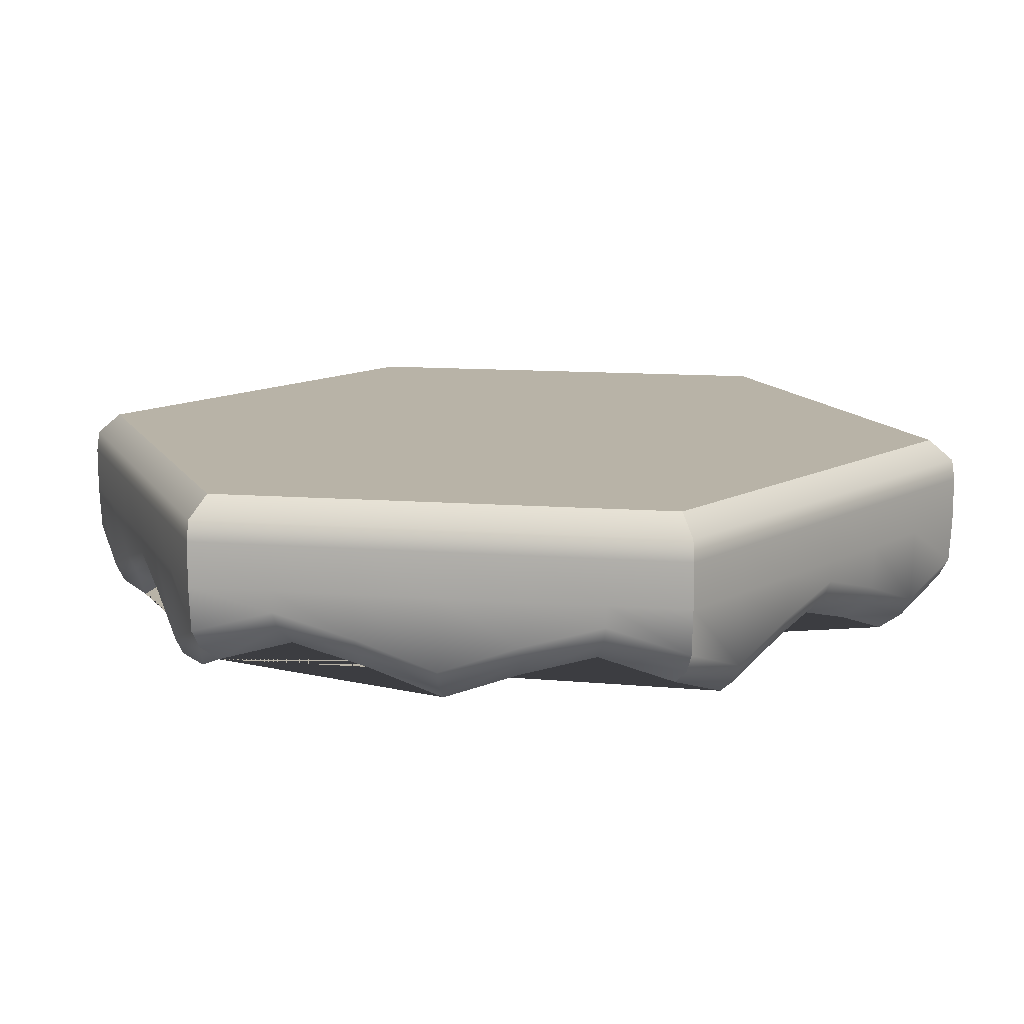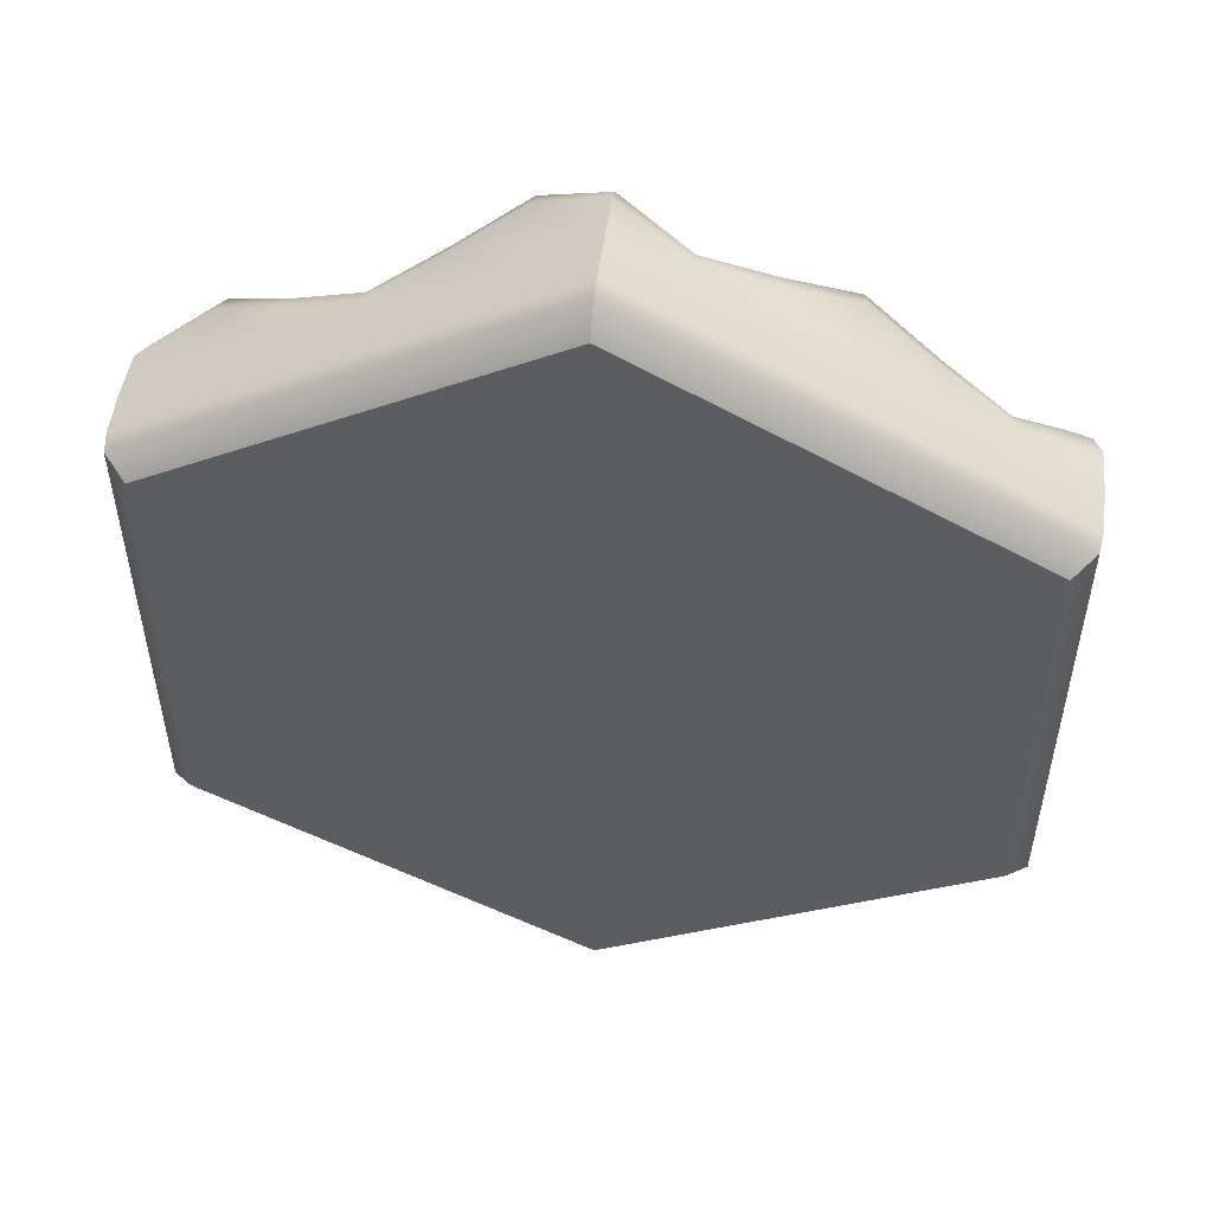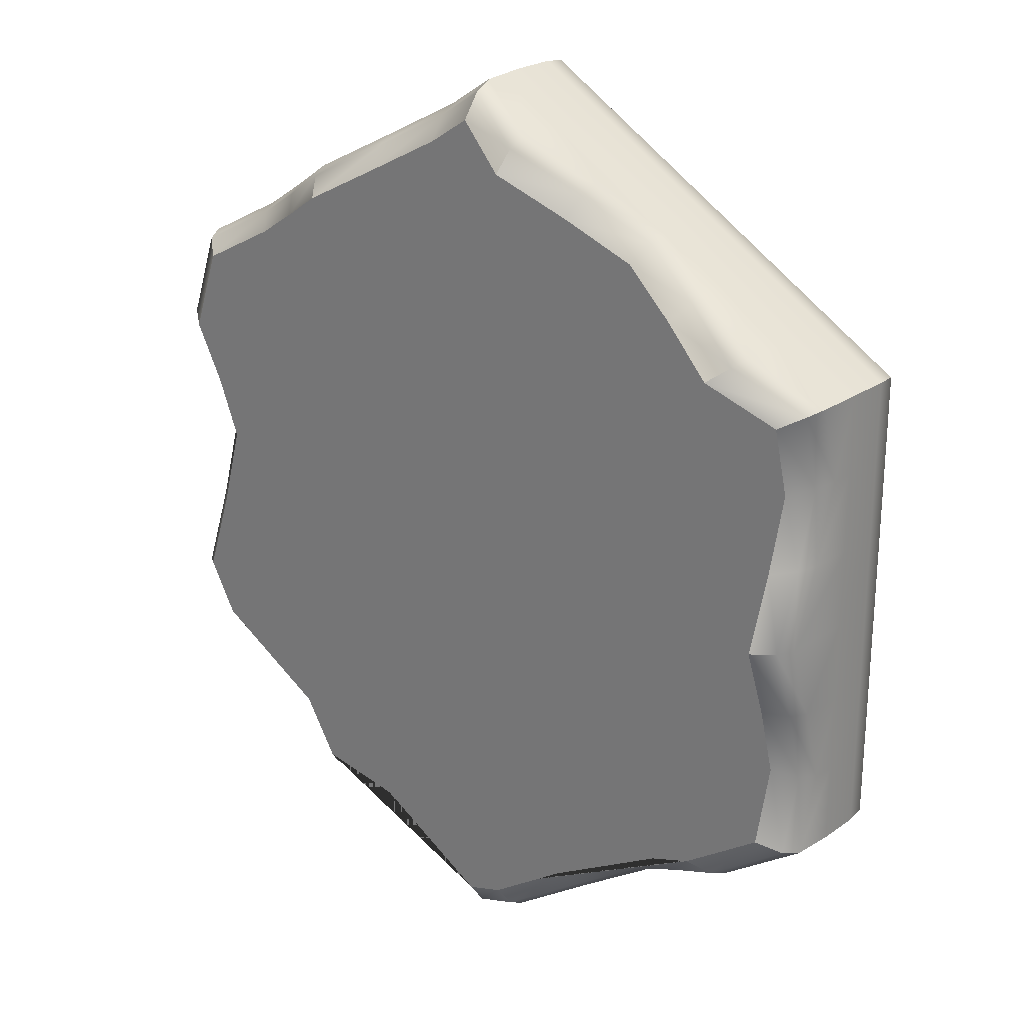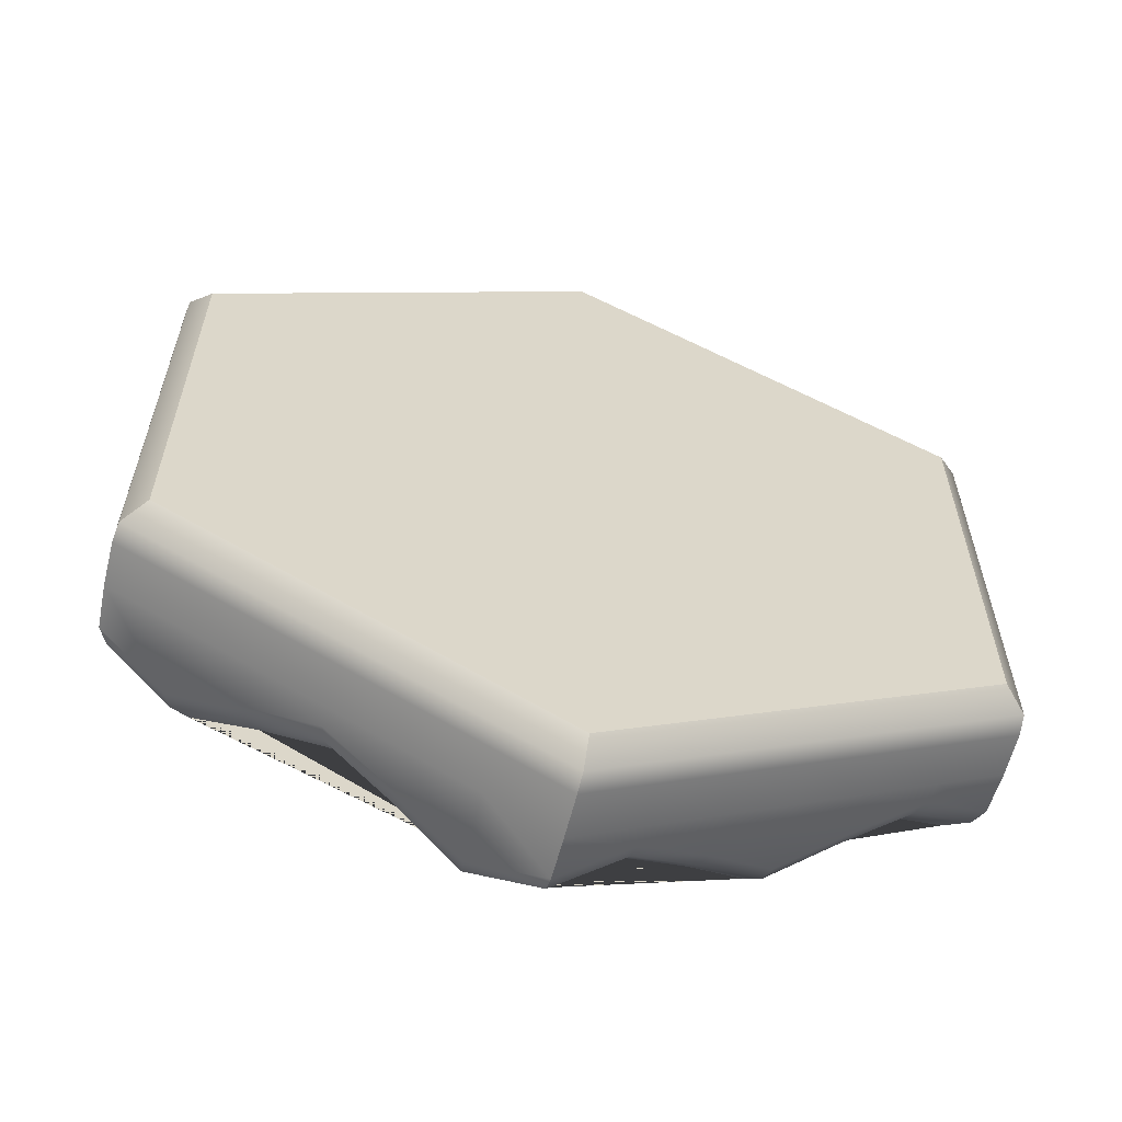
<metadata>
{"format":"obj","ext":"obj","renderer":"f3d","projection":"perspective","resolution":1024,"background":"white","views":[{"elev":12.7,"azim":-140.2,"up":"+Y"},{"elev":52.6,"azim":-172.5,"up":"+Z"},{"elev":24.4,"azim":41.5,"up":"+Z"},{"elev":-60.8,"azim":166.1,"up":"+Z"}]}
</metadata>
<code>
o Cylinder.004
v -0 0.802 -1.056
v 0 1.09 -1
v 0.9148 0.802 -0.5282
v 0.866 1.09 -0.5
v 0.9148 0.802 0.5282
v 0.866 1.09 0.5
v -0 0.802 1.056
v 0 1.09 1
v -0.9148 0.802 0.5282
v -0.866 1.09 0.5
v -0.9148 0.802 -0.5282
v -0.866 1.09 -0.5
v 0 0.8997 -1.062
v 0 0.9977 -1.062
v 0.9195 0.9977 -0.5309
v 0.9195 0.8997 -0.5309
v 0.9195 0.9977 0.5309
v 0.9195 0.8997 0.5309
v 0 0.9977 1.062
v 0 0.8997 1.062
v -0.9195 0.9977 0.5309
v -0.9195 0.8997 0.5309
v -0.9195 0.9977 -0.5309
v -0.9195 0.8997 -0.5309
v -0.9148 0.8029 0.1761
v -0.9148 0.8029 -0.1761
v -0.866 1.09 -0.1667
v -0.866 1.09 0.1667
v -0.9195 0.8997 0.177
v -0.9195 0.8997 -0.177
v -0.9195 0.9977 0.177
v -0.9195 0.9977 -0.177
v -0.3049 0.801 0.8803
v -0.6099 0.801 0.7042
v -0.5774 1.09 0.6667
v -0.2887 1.09 0.8333
v -0.3065 0.8997 0.8848
v -0.613 0.8997 0.7078
v -0.3065 0.9977 0.8848
v -0.613 0.9977 0.7078
v 0.6099 0.8029 0.7042
v 0.3049 0.8029 0.8803
v 0.2887 1.09 0.8333
v 0.5774 1.09 0.6667
v 0.613 0.8997 0.7078
v 0.3065 0.8997 0.8848
v 0.613 0.9977 0.7078
v 0.3065 0.9977 0.8848
v 0.9148 0.801 -0.1761
v 0.9148 0.801 0.1761
v 0.866 1.09 0.1667
v 0.866 1.09 -0.1667
v 0.9195 0.8997 -0.177
v 0.9195 0.8997 0.177
v 0.9195 0.9977 -0.177
v 0.9195 0.9977 0.177
v 0.3049 0.8029 -0.8803
v 0.6099 0.8029 -0.7042
v 0.5774 1.09 -0.6667
v 0.2887 1.09 -0.8333
v 0.3065 0.8997 -0.8848
v 0.613 0.8997 -0.7078
v 0.3065 0.9977 -0.8848
v 0.613 0.9977 -0.7078
v -0.6099 0.801 -0.7042
v -0.3049 0.801 -0.8803
v -0.2887 1.09 -0.8333
v -0.5774 1.09 -0.6667
v -0.613 0.8997 -0.7078
v -0.3065 0.8997 -0.8848
v -0.613 0.9977 -0.7078
v -0.3065 0.9977 -0.8848
v -0.9148 0.7399 -0.3521
v -0.9195 0.8997 -0.3539
v -0.9195 0.9977 -0.3539
v -0.866 1.09 -0.3333
v -0.9148 0.8528 1e-06
v -0.866 1.09 0
v -0.9195 0.8997 0
v -0.9195 0.9977 0
v -0.866 1.09 0.3333
v -0.9148 0.7399 0.3521
v -0.9195 0.8997 0.3539
v -0.9195 0.9977 0.3539
v -0.7624 0.8513 0.6162
v -0.7663 0.8997 0.6194
v -0.7663 0.9977 0.6194
v -0.7217 1.09 0.5833
v -0.4574 0.7384 0.7923
v -0.433 1.09 0.75
v -0.4598 0.8997 0.7963
v -0.4598 0.9977 0.7963
v -0.1443 1.09 0.9167
v -0.1525 0.8513 0.9683
v -0.1533 0.8997 0.9733
v -0.1533 0.9977 0.9733
v 0.1525 0.7399 0.9683
v 0.1533 0.8997 0.9733
v 0.1533 0.9977 0.9733
v 0.1443 1.09 0.9167
v 0.4574 0.8528 0.7923
v 0.433 1.09 0.75
v 0.4598 0.8997 0.7963
v 0.4598 0.9977 0.7963
v 0.7217 1.09 0.5833
v 0.7624 0.7399 0.6162
v 0.7663 0.8997 0.6194
v 0.7663 0.9977 0.6194
v 0.9148 0.8513 0.3521
v 0.9195 0.8997 0.3539
v 0.9195 0.9977 0.3539
v 0.866 1.09 0.3333
v 0.9148 0.7384 -1e-06
v 0.866 1.09 0
v 0.9195 0.8997 0
v 0.9195 0.9977 0
v 0.866 1.09 -0.3333
v 0.9148 0.8513 -0.3521
v 0.9195 0.8997 -0.3539
v 0.9195 0.9977 -0.3539
v 0.7624 0.7399 -0.6162
v 0.7663 0.8997 -0.6194
v 0.7663 0.9977 -0.6194
v 0.7217 1.09 -0.5833
v 0.4574 0.8528 -0.7923
v 0.433 1.09 -0.75
v 0.4598 0.8997 -0.7963
v 0.4598 0.9977 -0.7963
v 0.1443 1.09 -0.9167
v 0.1525 0.7399 -0.9683
v 0.1533 0.8997 -0.9733
v 0.1533 0.9977 -0.9733
v -0.1525 0.8513 -0.9683
v -0.1533 0.8997 -0.9733
v -0.1533 0.9977 -0.9733
v -0.1443 1.09 -0.9167
v -0.4574 0.7384 -0.7923
v -0.433 1.09 -0.75
v -0.4598 0.8997 -0.7963
v -0.4598 0.9977 -0.7963
v -0.7217 1.09 -0.5833
v -0.7624 0.8513 -0.6162
v -0.7663 0.8997 -0.6194
v -0.7663 0.9977 -0.6194
v 0 1.044 -1.055
v 0.9136 1.044 -0.5275
v 0.9136 1.044 0.5275
v 0 1.044 1.055
v -0.9136 1.044 0.5275
v -0.9136 1.044 -0.5275
v -0.9136 1.044 0.1758
v -0.9136 1.044 -0.1758
v -0.3045 1.044 0.8791
v -0.6091 1.044 0.7033
v 0.6091 1.044 0.7033
v 0.3045 1.044 0.8791
v 0.9136 1.044 -0.1758
v 0.9136 1.044 0.1758
v 0.3045 1.044 -0.8791
v 0.6091 1.044 -0.7033
v -0.6091 1.044 -0.7033
v -0.3045 1.044 -0.8791
v -0.9136 1.044 -0.3516
v -0.9136 1.044 0
v -0.9136 1.044 0.3516
v -0.7613 1.044 0.6154
v -0.4568 1.044 0.7912
v -0.1523 1.044 0.967
v 0.1523 1.044 0.967
v 0.4568 1.044 0.7912
v 0.7613 1.044 0.6154
v 0.9136 1.044 0.3516
v 0.9136 1.044 0
v 0.9136 1.044 -0.3516
v 0.7613 1.044 -0.6154
v 0.4568 1.044 -0.7912
v 0.1523 1.044 -0.967
v -0.1523 1.044 -0.967
v -0.4568 1.044 -0.7912
v -0.7613 1.044 -0.6154
v 0.708 0.6663 -0.5723
v 0.8496 0.724 -0.4905
v 0.8496 0.7698 0.327
v 0.8496 0.724 0.4905
v 0.1416 0.6663 0.8993
v -0 0.724 0.9811
v -0.708 0.7698 0.5723
v -0.8496 0.724 0.4905
v -0.8496 0.6663 -0.327
v -0.8496 0.724 -0.4905
v -0.1416 0.7698 -0.8993
v -0 0.724 -0.9811
v -0.8496 0.6663 0.327
v -0.8496 0.7248 0.1635
v -0.8496 0.7711 1e-06
v -0.8496 0.7248 -0.1635
v -0.1416 0.7698 0.8993
v -0.2832 0.723 0.8176
v -0.4248 0.6649 0.7358
v -0.5664 0.723 0.654
v 0.708 0.6663 0.5723
v 0.5664 0.7248 0.654
v 0.4248 0.7711 0.7358
v 0.2832 0.7248 0.8176
v 0.8496 0.7698 -0.327
v 0.8496 0.723 -0.1635
v 0.8496 0.6649 -1e-06
v 0.8496 0.723 0.1635
v 0.1416 0.6663 -0.8993
v 0.2832 0.7248 -0.8176
v 0.4248 0.7711 -0.7358
v 0.5664 0.7248 -0.654
v -0.708 0.7698 -0.5723
v -0.5664 0.723 -0.654
v -0.4248 0.6649 -0.7358
v -0.2832 0.723 -0.8176
v -0.8966 0.8128 1e-06
v -0.8966 0.7639 0.1726
v -0.7472 0.8114 0.6039
v -0.5977 0.7621 0.6902
v -0.8966 0.763 -0.5177
v -0.8966 0.7022 -0.3451
v 0.8966 0.763 -0.5177
v 0.7472 0.7022 -0.6039
v 0.4483 0.8128 0.7765
v 0.5977 0.764 0.6902
v -0.1494 0.8114 0.949
v -0 0.763 1.035
v 0.8966 0.8114 0.3451
v 0.8966 0.7621 0.1726
v -0.8966 0.7022 0.3451
v -0.2989 0.7621 0.8628
v 0.4483 0.8128 -0.7765
v 0.2989 0.764 -0.8628
v -0 0.763 -1.035
v -0.1494 0.8114 -0.949
v -0.8966 0.7639 -0.1726
v 0.8966 0.8114 -0.3451
v 0.7472 0.7022 0.6039
v -0.2989 0.7621 -0.8628
v -0.4483 0.7007 0.7765
v 0.8966 0.7621 -0.1726
v 0.2989 0.7639 0.8628
v 0.8966 0.763 0.5177
v 0.1494 0.7022 -0.949
v 0.8966 0.7007 -1e-06
v -0.7472 0.8114 -0.6039
v -0.5977 0.7621 -0.6902
v 0.5977 0.764 -0.6902
v -0.4483 0.7007 -0.7765
v -0.8966 0.763 0.5177
v 0.1494 0.7022 0.949
v 0.1443 1.09 -0.9167
v 0 1.09 -1
v 0 1.09 -1
v 0 1.044 -1.055
v 0.9195 0.8997 -0.5309
v 0.9148 0.802 -0.5282
v 0.866 1.09 -0.3333
v 0.866 1.09 -0.5
v 0.866 1.09 -0.5
v 0.9195 0.8997 0.5309
v 0.9148 0.802 0.5282
v 0.7217 1.09 0.5833
v 0.866 1.09 0.5
v 0.866 1.09 0.5
v 0 0.8997 1.062
v -0 0.802 1.056
v -0.1443 1.09 0.9167
v 0 1.09 1
v 0 1.09 1
v -0.9195 0.8997 0.5309
v -0.9148 0.802 0.5282
v -0.866 1.09 0.3333
v -0.866 1.09 0.5
v -0.866 1.09 0.5
v -0.9195 0.8997 -0.5309
v -0.9148 0.802 -0.5282
v -0.7217 1.09 -0.5833
v -0.866 1.09 -0.5
v -0.866 1.09 -0.5
v -0 0.802 -1.056
v 0 0.8997 -1.062
v 0 0.9977 -1.062
v 0.9136 1.044 -0.5275
v 0.9195 0.9977 -0.5309
v 0.9136 1.044 0.5275
v 0.9195 0.9977 0.5309
v 0 1.044 1.055
v 0 0.9977 1.062
v -0.9136 1.044 0.5275
v -0.9195 0.9977 0.5309
v -0.9136 1.044 -0.5275
v -0.9195 0.9977 -0.5309
v -0.866 1.09 -0.3333
v -0.866 1.09 -0.1667
v -0.866 1.09 0
v -0.866 1.09 0.1667
v -0.7217 1.09 0.5833
v -0.5774 1.09 0.6667
v -0.433 1.09 0.75
v -0.2887 1.09 0.8333
v 0.1443 1.09 0.9167
v 0.2887 1.09 0.8333
v 0.433 1.09 0.75
v 0.5774 1.09 0.6667
v 0.866 1.09 0.3333
v 0.866 1.09 0.1667
v 0.866 1.09 0
v 0.866 1.09 -0.1667
v 0.7217 1.09 -0.5833
v 0.5774 1.09 -0.6667
v 0.433 1.09 -0.75
v 0.2887 1.09 -0.8333
v -0.1443 1.09 -0.9167
v -0.2887 1.09 -0.8333
v -0.433 1.09 -0.75
v -0.5774 1.09 -0.6667
v 0.708 0.6663 -0.5723
v 0.708 0.6663 -0.5723
v 0.8496 0.724 -0.4905
v 0.8496 0.724 -0.4905
v 0.8496 0.7698 0.327
v 0.8496 0.724 0.4905
v 0.8496 0.724 0.4905
v 0.1416 0.6663 0.8993
v 0.1416 0.6663 0.8993
v -0 0.724 0.9811
v -0 0.724 0.9811
v -0.708 0.7698 0.5723
v -0.8496 0.724 0.4905
v -0.8496 0.724 0.4905
v -0.8496 0.6663 -0.327
v -0.8496 0.6663 -0.327
v -0.8496 0.724 -0.4905
v -0.8496 0.724 -0.4905
v -0.1416 0.7698 -0.8993
v -0 0.724 -0.9811
v -0 0.724 -0.9811
v -0.8496 0.6663 0.327
v -0.8496 0.6663 0.327
v -0.8496 0.7248 0.1635
v -0.8496 0.7711 1e-06
v -0.8496 0.7248 -0.1635
v -0.1416 0.7698 0.8993
v -0.2832 0.723 0.8176
v -0.4248 0.6649 0.7358
v -0.4248 0.6649 0.7358
v -0.5664 0.723 0.654
v 0.708 0.6663 0.5723
v 0.708 0.6663 0.5723
v 0.5664 0.7248 0.654
v 0.4248 0.7711 0.7358
v 0.2832 0.7248 0.8176
v 0.8496 0.7698 -0.327
v 0.8496 0.723 -0.1635
v 0.8496 0.6649 -1e-06
v 0.8496 0.6649 -1e-06
v 0.8496 0.723 0.1635
v 0.1416 0.6663 -0.8993
v 0.1416 0.6663 -0.8993
v 0.2832 0.7248 -0.8176
v 0.4248 0.7711 -0.7358
v 0.5664 0.7248 -0.654
v -0.708 0.7698 -0.5723
v -0.5664 0.723 -0.654
v -0.4248 0.6649 -0.7358
v -0.4248 0.6649 -0.7358
v -0.2832 0.723 -0.8176
v -0.8966 0.763 -0.5177
v 0.8966 0.763 -0.5177
v -0 0.763 1.035
v -0 0.763 -1.035
v 0.8966 0.763 0.5177
v -0.8966 0.763 0.5177
f 175 124 261 146
f 172 112 266 147
f 169 100 271 148
f 166 88 276 149
f 260 311 312 313 314 253 254 315 316 317 318 279 280 295 296 297 298 274 275 299 300 301 302 269 270 303 304 305 306 264 265 307 308 309 310 259
f 163 76 281 150
f 178 136 255 256
f 218 217 195 194
f 133 134 283 282
f 134 135 284 283
f 73 74 277 278
f 74 75 23 277
f 85 86 272 273
f 86 87 21 272
f 97 98 267 268
f 98 99 19 267
f 109 110 262 263
f 110 111 17 262
f 121 122 257 258
f 122 123 15 257
f 83 84 31 29
f 79 80 32 30
f 82 83 29 25
f 77 79 30 26
f 165 81 28 151
f 164 78 27 152
f 95 96 39 37
f 91 92 40 38
f 94 95 37 33
f 89 91 38 34
f 168 93 36 153
f 167 90 35 154
f 107 108 47 45
f 103 104 48 46
f 106 107 45 41
f 101 103 46 42
f 171 105 44 155
f 170 102 43 156
f 119 120 55 53
f 115 116 56 54
f 118 119 53 49
f 113 115 54 50
f 174 117 52 157
f 173 114 51 158
f 131 132 63 61
f 127 128 64 62
f 130 131 61 57
f 125 127 62 58
f 177 129 60 159
f 176 126 59 160
f 143 144 71 69
f 139 140 72 70
f 142 143 69 65
f 137 139 70 66
f 180 141 68 161
f 179 138 67 162
f 30 32 75 74
f 26 30 74 73
f 152 27 76 163
f 151 28 78 164
f 25 29 79 77
f 29 31 80 79
f 291 10 81 165
f 9 22 83 82
f 22 292 84 83
f 38 40 87 86
f 34 38 86 85
f 154 35 88 166
f 153 36 90 167
f 33 37 91 89
f 37 39 92 91
f 289 8 93 168
f 7 20 95 94
f 20 290 96 95
f 46 48 99 98
f 42 46 98 97
f 156 43 100 169
f 155 44 102 170
f 41 45 103 101
f 45 47 104 103
f 287 6 105 171
f 5 18 107 106
f 18 288 108 107
f 54 56 111 110
f 50 54 110 109
f 158 51 112 172
f 157 52 114 173
f 49 53 115 113
f 53 55 116 115
f 285 4 117 174
f 3 16 119 118
f 16 286 120 119
f 62 64 123 122
f 58 62 122 121
f 160 59 124 175
f 159 60 126 176
f 57 61 127 125
f 61 63 128 127
f 145 2 129 177
f 1 13 131 130
f 13 14 132 131
f 70 72 135 134
f 66 70 134 133
f 162 67 136 178
f 161 68 138 179
f 65 69 139 137
f 69 71 140 139
f 293 12 141 180
f 11 24 143 142
f 24 294 144 143
f 294 293 180 144
f 71 161 179 140
f 72 162 178 135
f 14 145 177 132
f 63 159 176 128
f 64 160 175 123
f 286 285 174 120
f 55 157 173 116
f 56 158 172 111
f 288 287 171 108
f 47 155 170 104
f 48 156 169 99
f 290 289 168 96
f 39 153 167 92
f 40 154 166 87
f 292 291 165 84
f 31 151 164 80
f 32 152 163 75
f 140 179 162 72
f 144 180 161 71
f 128 176 160 64
f 132 177 159 63
f 116 173 158 56
f 120 174 157 55
f 104 170 156 48
f 108 171 155 47
f 92 167 154 40
f 96 168 153 39
f 80 164 152 32
f 84 165 151 31
f 135 178 256 284
f 75 163 150 23
f 87 166 149 21
f 99 169 148 19
f 111 172 147 17
f 123 175 146 15
f 338 360 362 363 364 319 321 355 356 357 359 323 324 350 352 353 354 326 328 345 346 347 349 330 331 340 342 343 344 333 335 365 366 367 369 337
f 220 219 187 200
f 222 370 336 334
f 224 371 322 320
f 226 225 203 202
f 228 227 197 329
f 230 229 183 208
f 231 218 194 341
f 227 232 198 197
f 234 233 211 210
f 236 373 339 191
f 217 237 196 195
f 223 238 205 182
f 239 226 202 351
f 240 236 191 216
f 241 220 200 348
f 238 242 206 205
f 225 243 204 203
f 229 374 325 183
f 245 234 210 361
f 246 230 208 358
f 221 247 213 190
f 247 248 214 213
f 233 249 212 211
f 237 222 189 196
f 250 240 216 368
f 232 241 199 198
f 251 231 193 332
f 252 372 186 327
f 243 252 185 204
f 242 246 207 206
f 244 239 201 184
f 249 224 181 212
f 219 375 188 187
f 248 250 215 214
f 235 245 209 192
f 1 130 245 235
f 65 137 250 248
f 85 273 375 219
f 58 121 224 249
f 5 106 239 244
f 49 113 246 242
f 42 97 252 243
f 97 268 372 252
f 9 82 231 251
f 33 89 241 232
f 137 66 240 250
f 26 73 222 237
f 125 58 249 233
f 142 65 248 247
f 11 142 247 221
f 113 50 230 246
f 130 57 234 245
f 109 263 374 229
f 101 42 243 225
f 118 49 242 238
f 89 34 220 241
f 66 133 236 240
f 106 41 226 239
f 3 118 238 223
f 77 26 237 217
f 133 282 373 236
f 57 125 233 234
f 94 33 232 227
f 82 25 218 231
f 50 109 229 230
f 7 94 227 228
f 41 101 225 226
f 121 258 371 224
f 73 278 370 222
f 34 85 219 220
f 25 77 217 218

</code>
